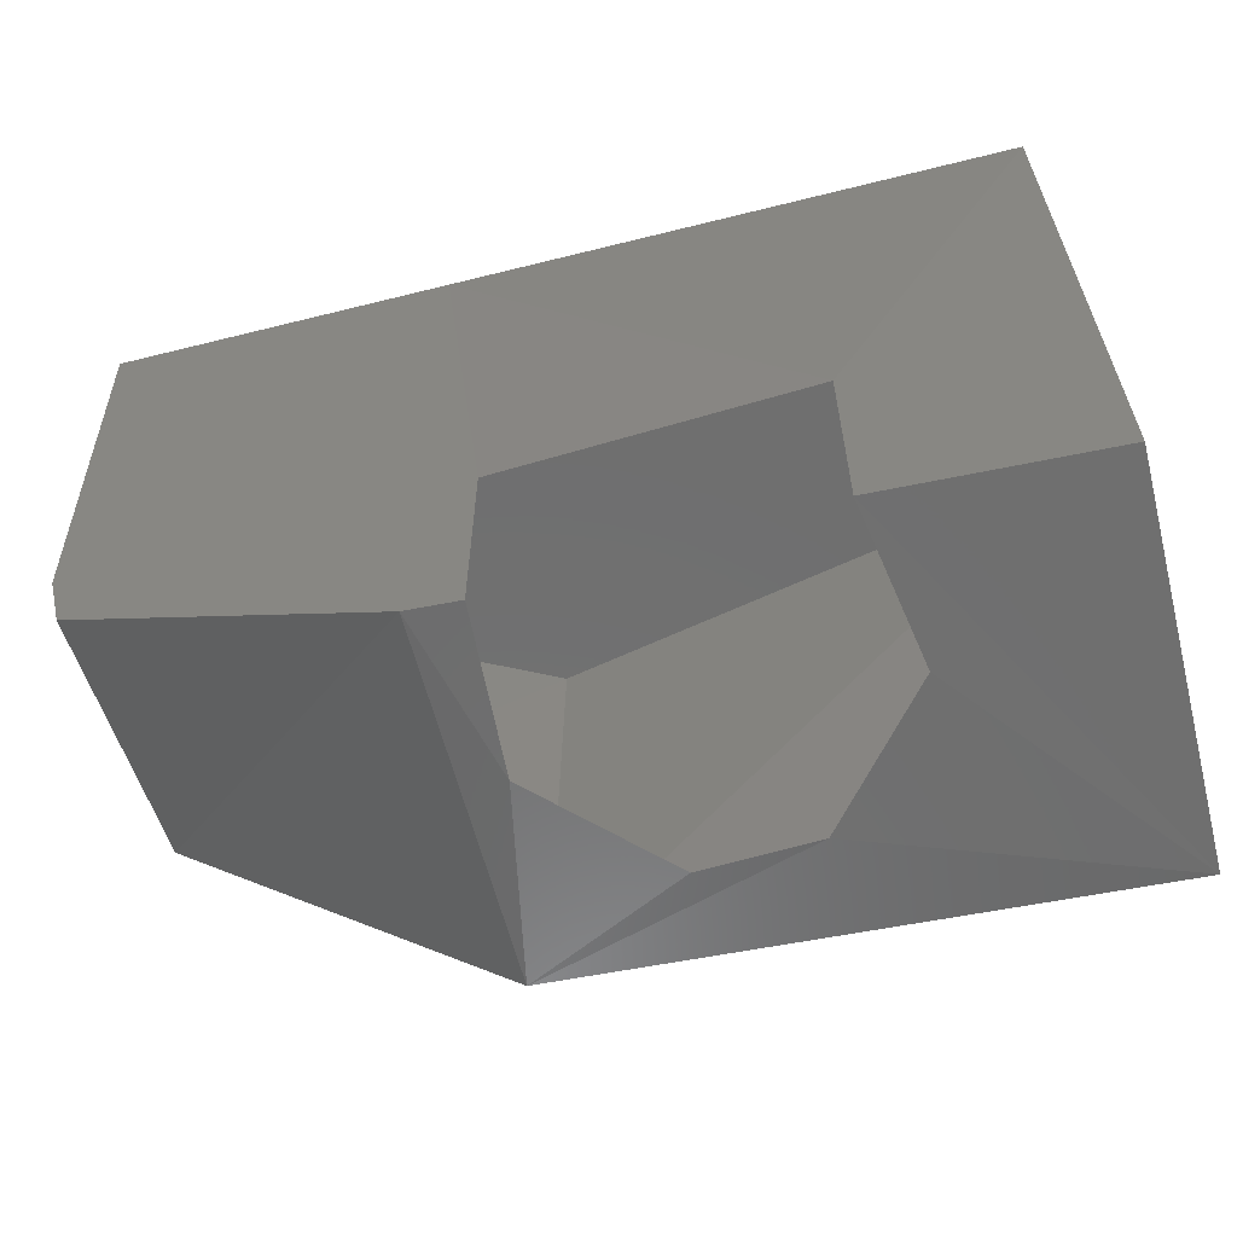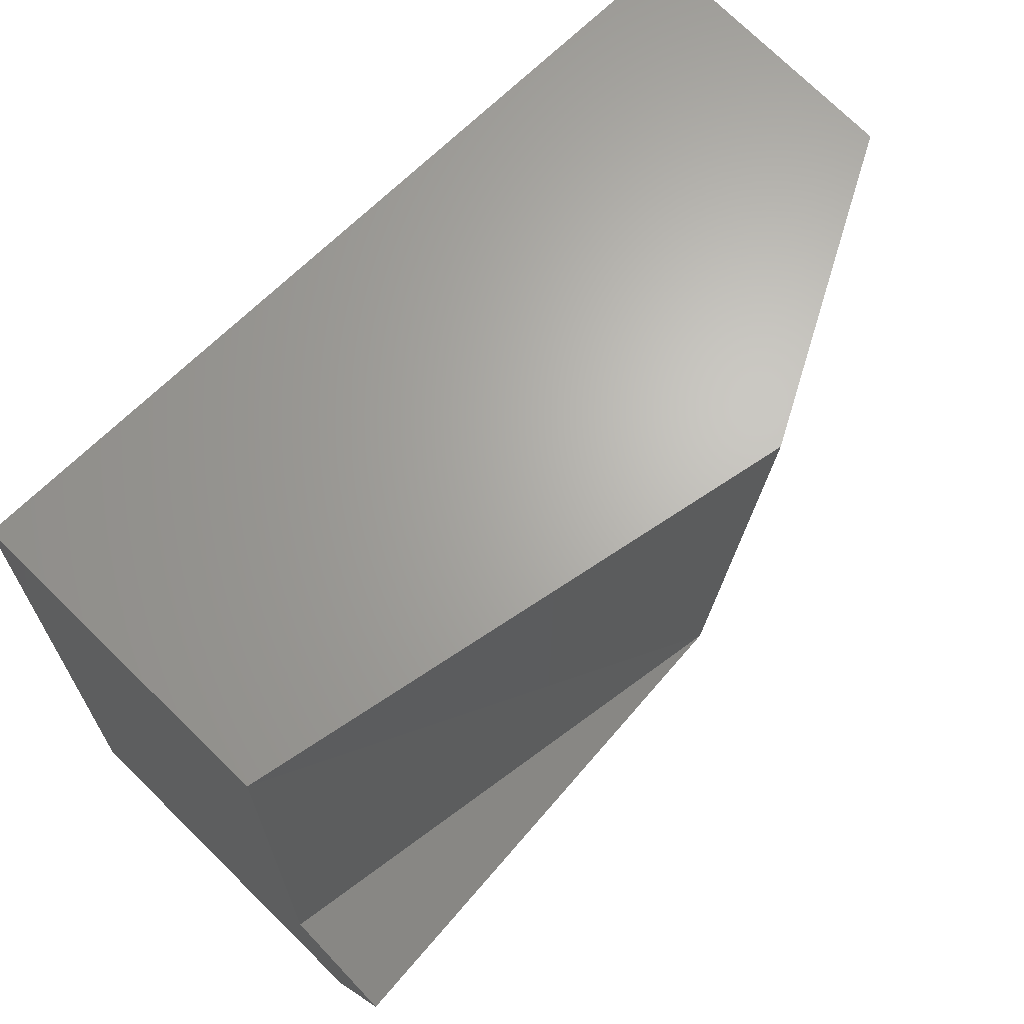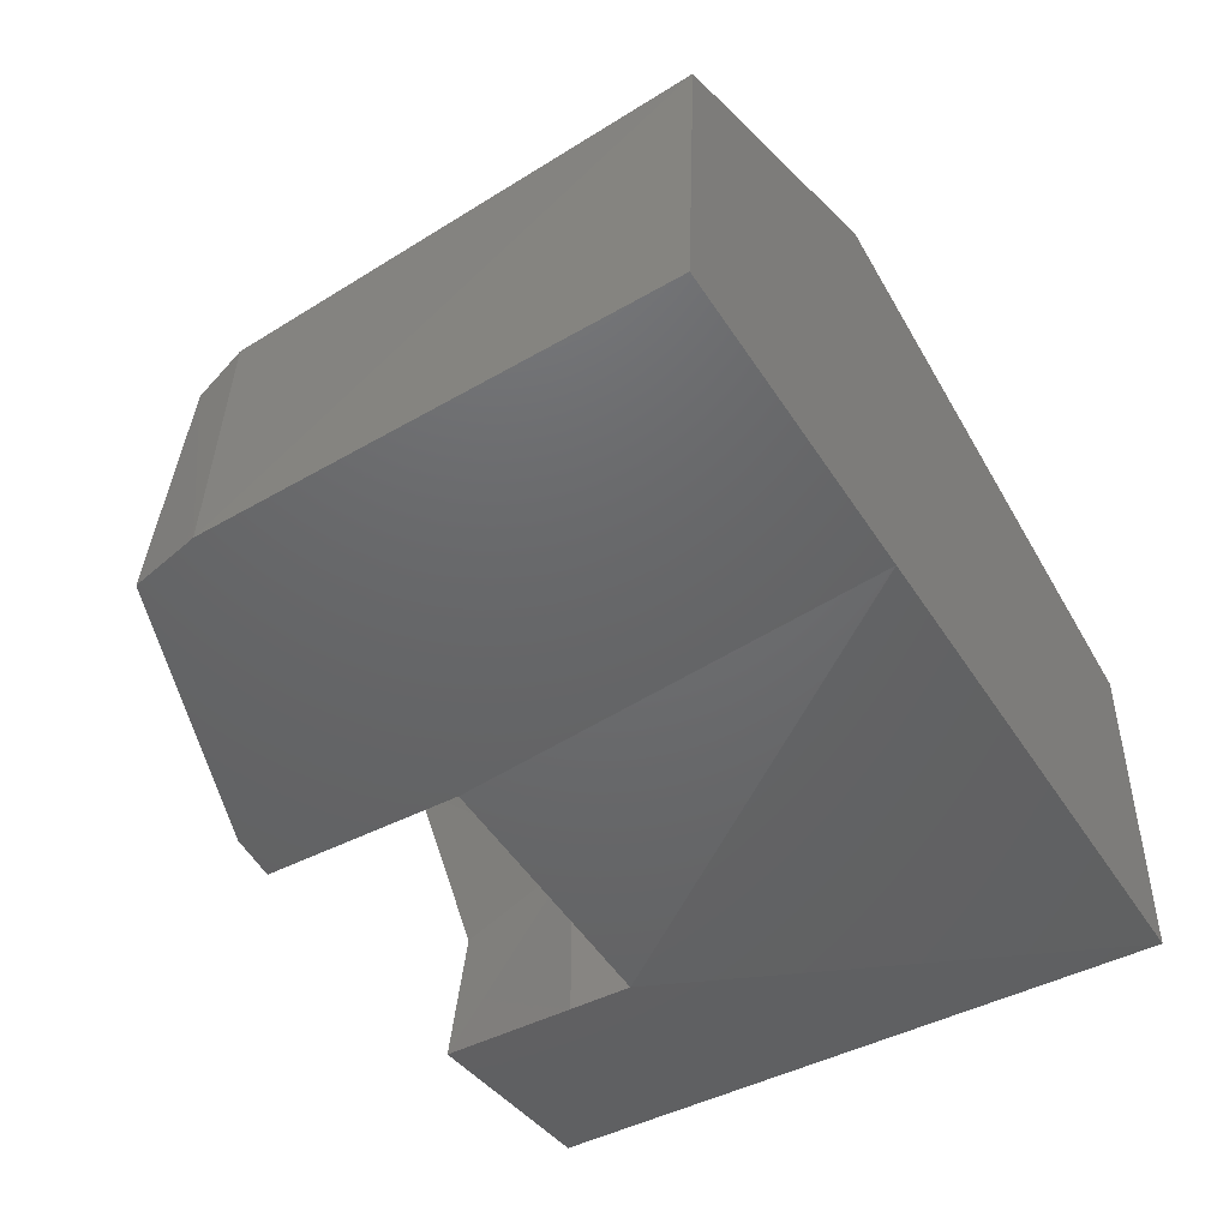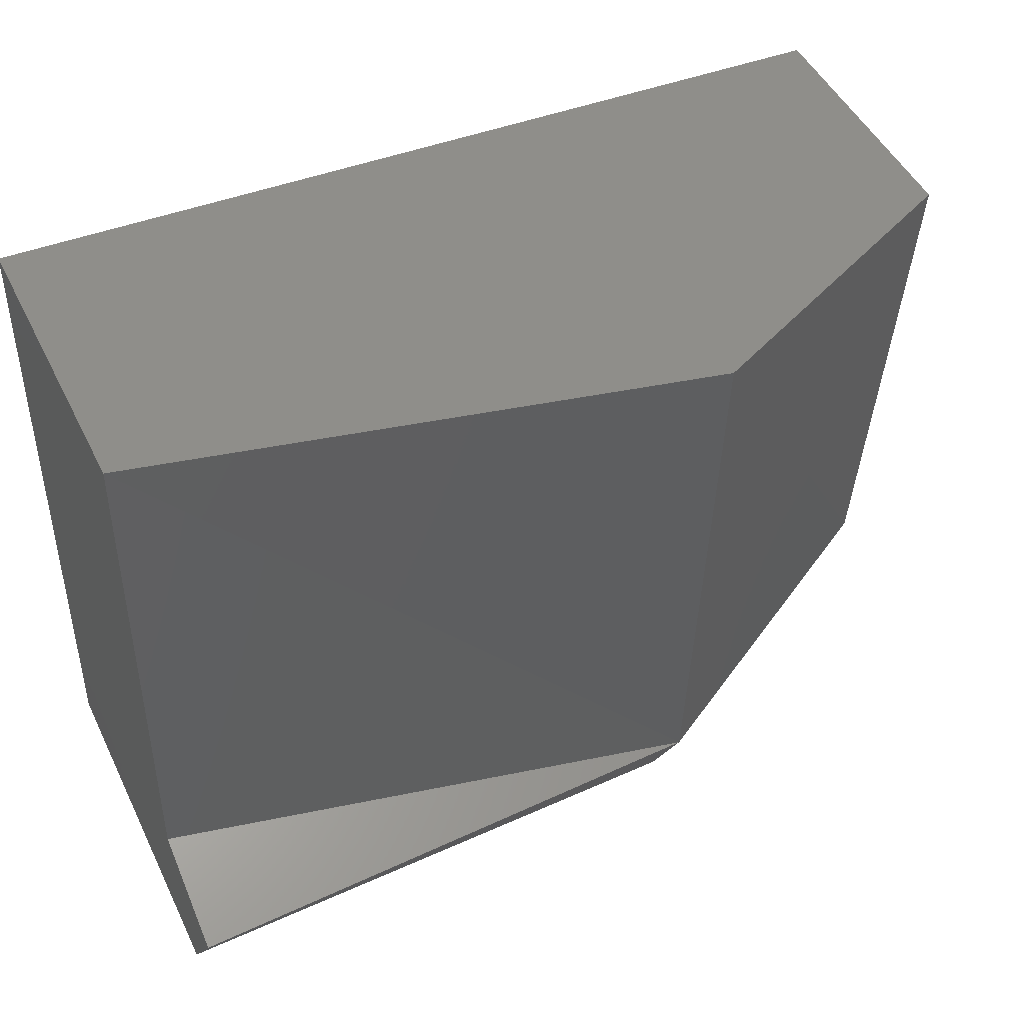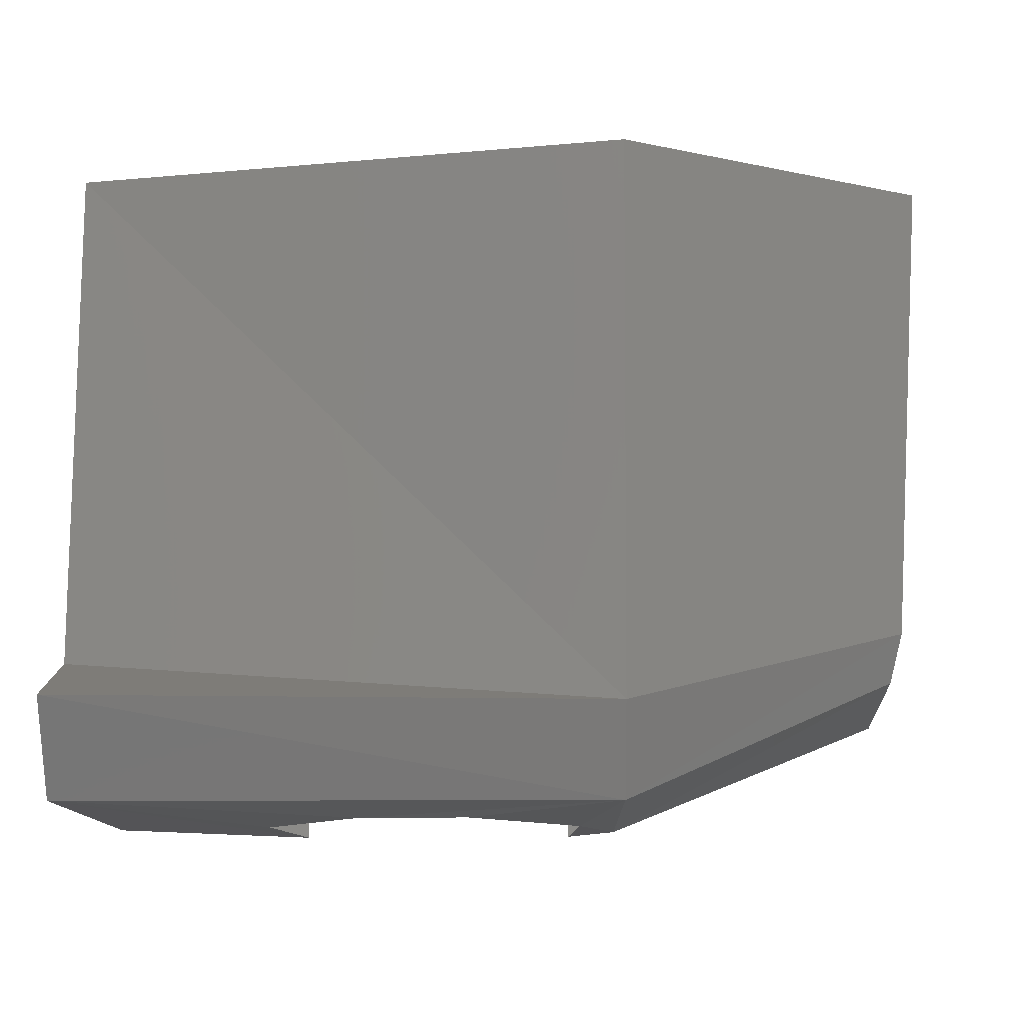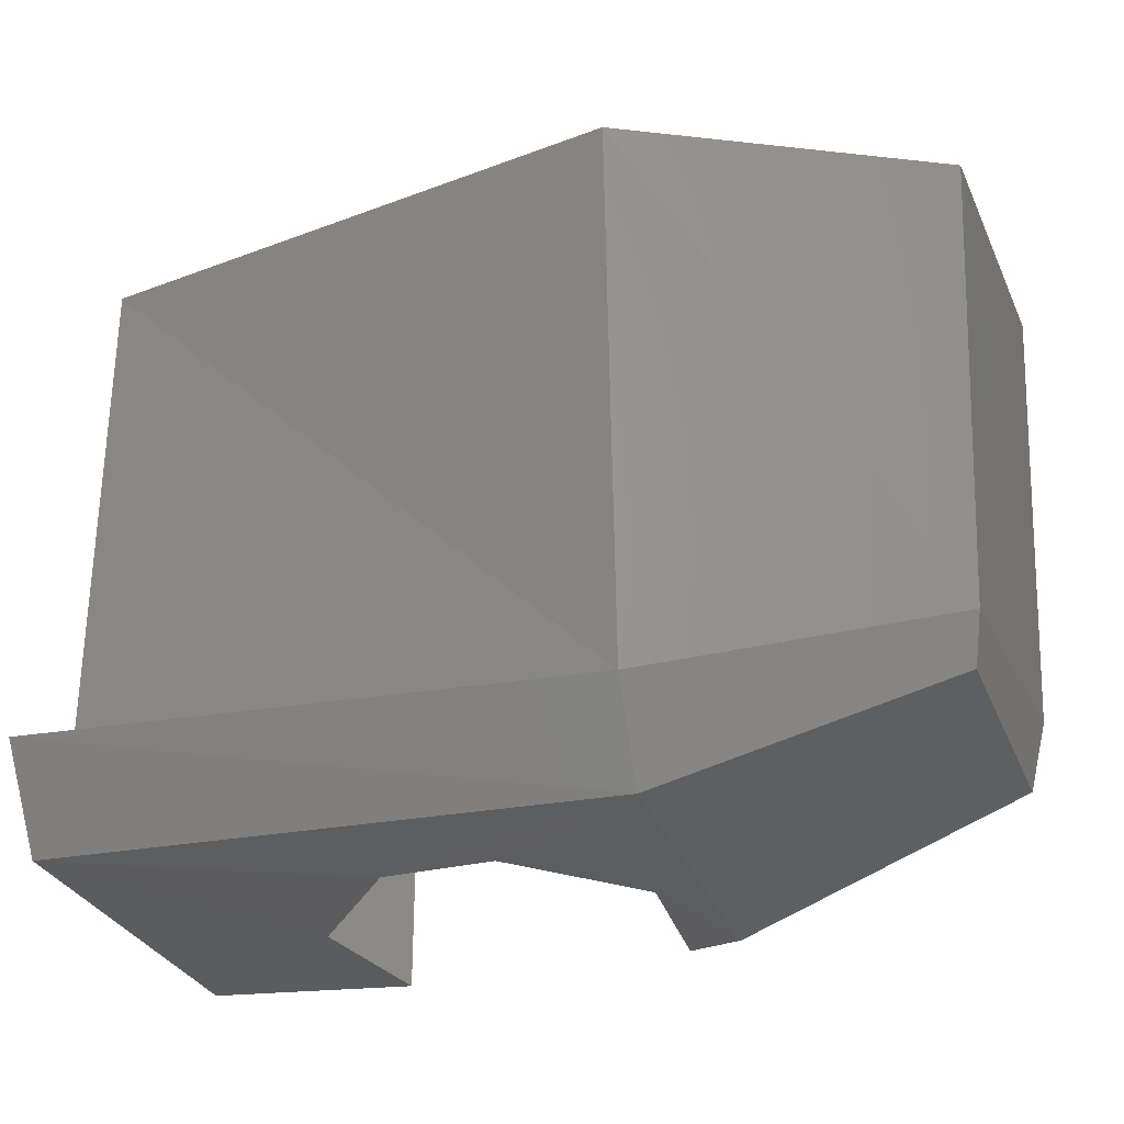
<metadata>
{"format":"stl","ext":"stl","renderer":"f3d","projection":"perspective","resolution":1024,"background":"white","views":[{"elev":-61.1,"azim":-165.7,"up":"+Y"},{"elev":66.1,"azim":-45.6,"up":"+Y"},{"elev":-46.2,"azim":120.8,"up":"+Z"},{"elev":43.6,"azim":-25.0,"up":"+Y"},{"elev":-12.5,"azim":0.7,"up":"+Y"},{"elev":-29.2,"azim":17.8,"up":"+Y"}]}
</metadata>
<code>
# stl→obj: 26 verts, 42 faces
v 50.85 -6.186 0.467
v 50.85 -6.186 0.619
v 50.85 -6.131 0.467
v 50.85 -6.131 0.6
v 50.85 -5.931 0.467
v 50.85 -5.931 0.6
v 50.93 -6.189 0.462
v 50.93 -6.108 0.462
v 51.06 -5.931 0.467
v 51.05 -6.189 0.467
v 51.06 -6.187 0.467
v 51.05 -6.189 0.53
v 51.06 -6.185 0.608
v 51 -6.189 0.576
v 50.96 -6.189 0.574
v 51.05 -6.108 0.467
v 50.92 -6.189 0.524
v 51.17 -6.134 0.563
v 51.18 -6.115 0.571
v 51.06 -6.149 0.629
v 51.07 -5.931 0.644
v 51.18 -6.141 0.467
v 51.19 -6.113 0.467
v 51.2 -5.931 0.467
v 50.85 -6.149 0.644
v 51.19 -5.931 0.581
f 1 2 3
f 2 3 4
f 3 4 5
f 4 5 6
f 1 7 3
f 7 3 8
f 3 8 5
f 8 5 9
f 10 11 12
f 11 12 13
f 12 13 14
f 13 14 15
f 8 16 9
f 16 9 10
f 9 10 11
f 13 15 2
f 15 2 17
f 2 17 7
f 18 13 19
f 13 19 20
f 19 20 21
f 11 22 9
f 22 9 23
f 9 23 24
f 20 25 13
f 25 13 2
f 4 6 20
f 6 20 21
f 13 18 11
f 18 11 22
f 9 5 21
f 5 21 6
f 24 9 26
f 9 26 21
f 19 23 18
f 23 18 22
f 19 26 23
f 26 23 24
f 2 4 25
f 7 2 1
f 25 4 20
f 21 19 26

</code>
